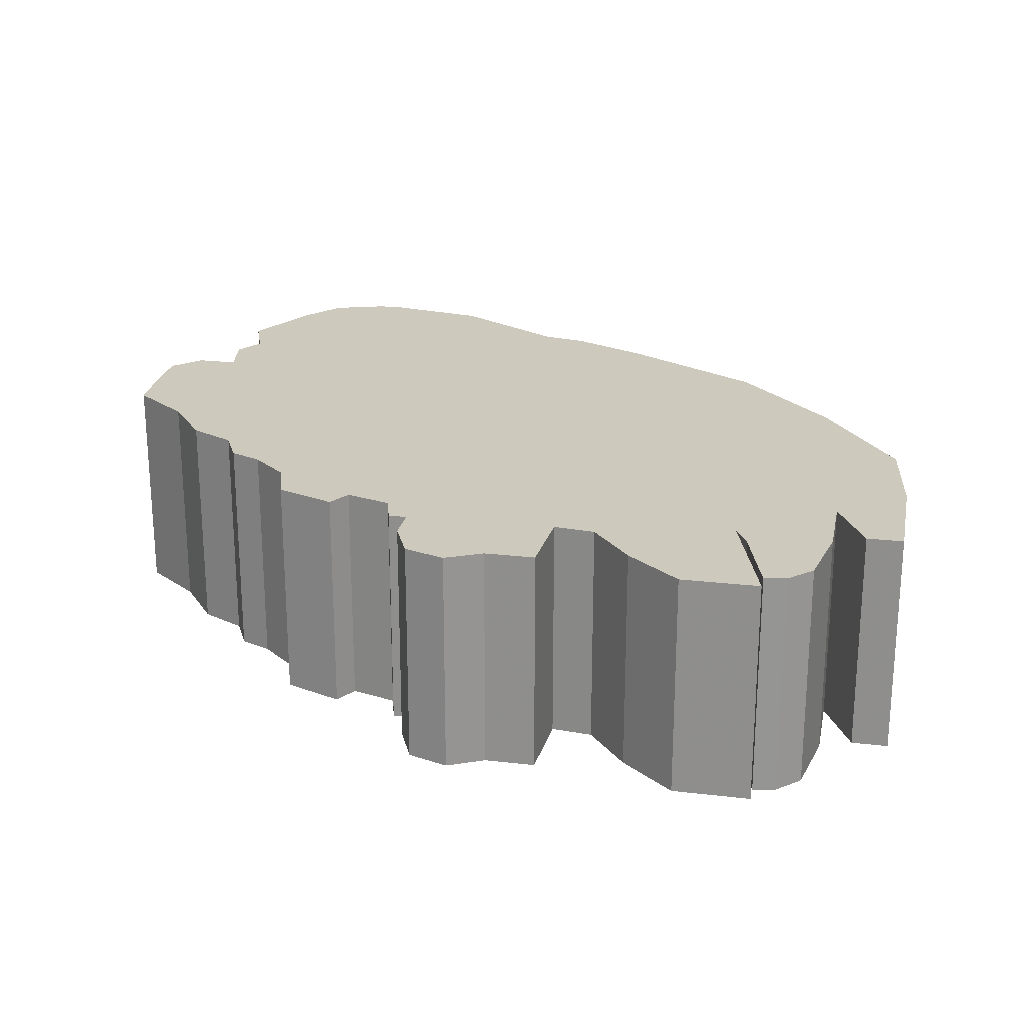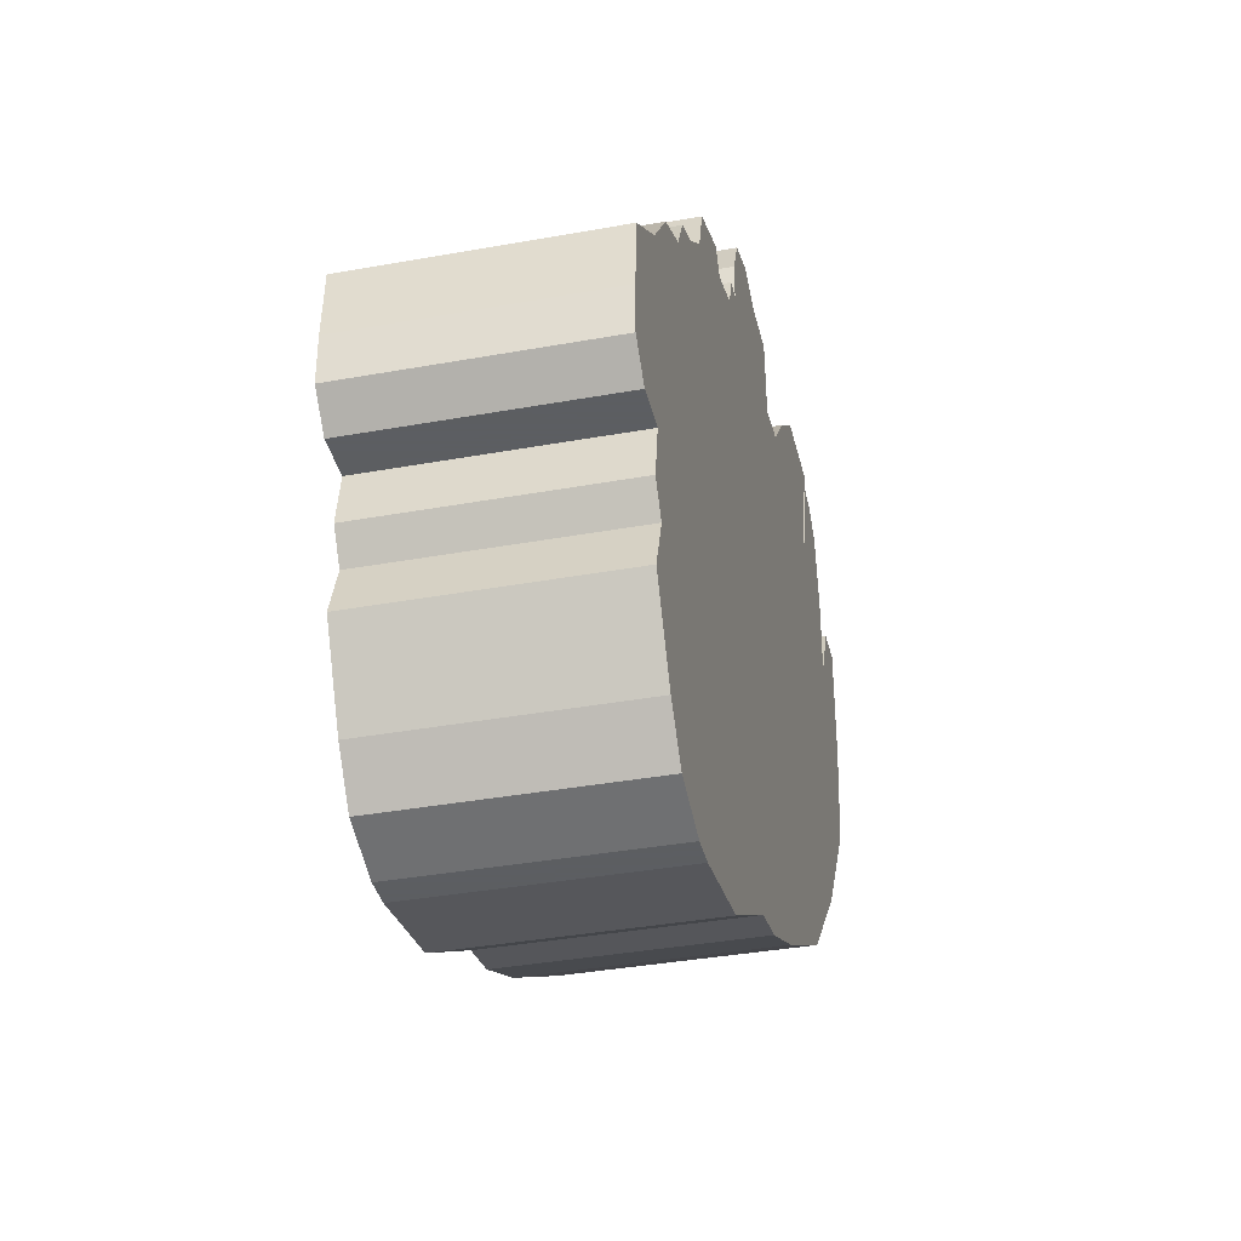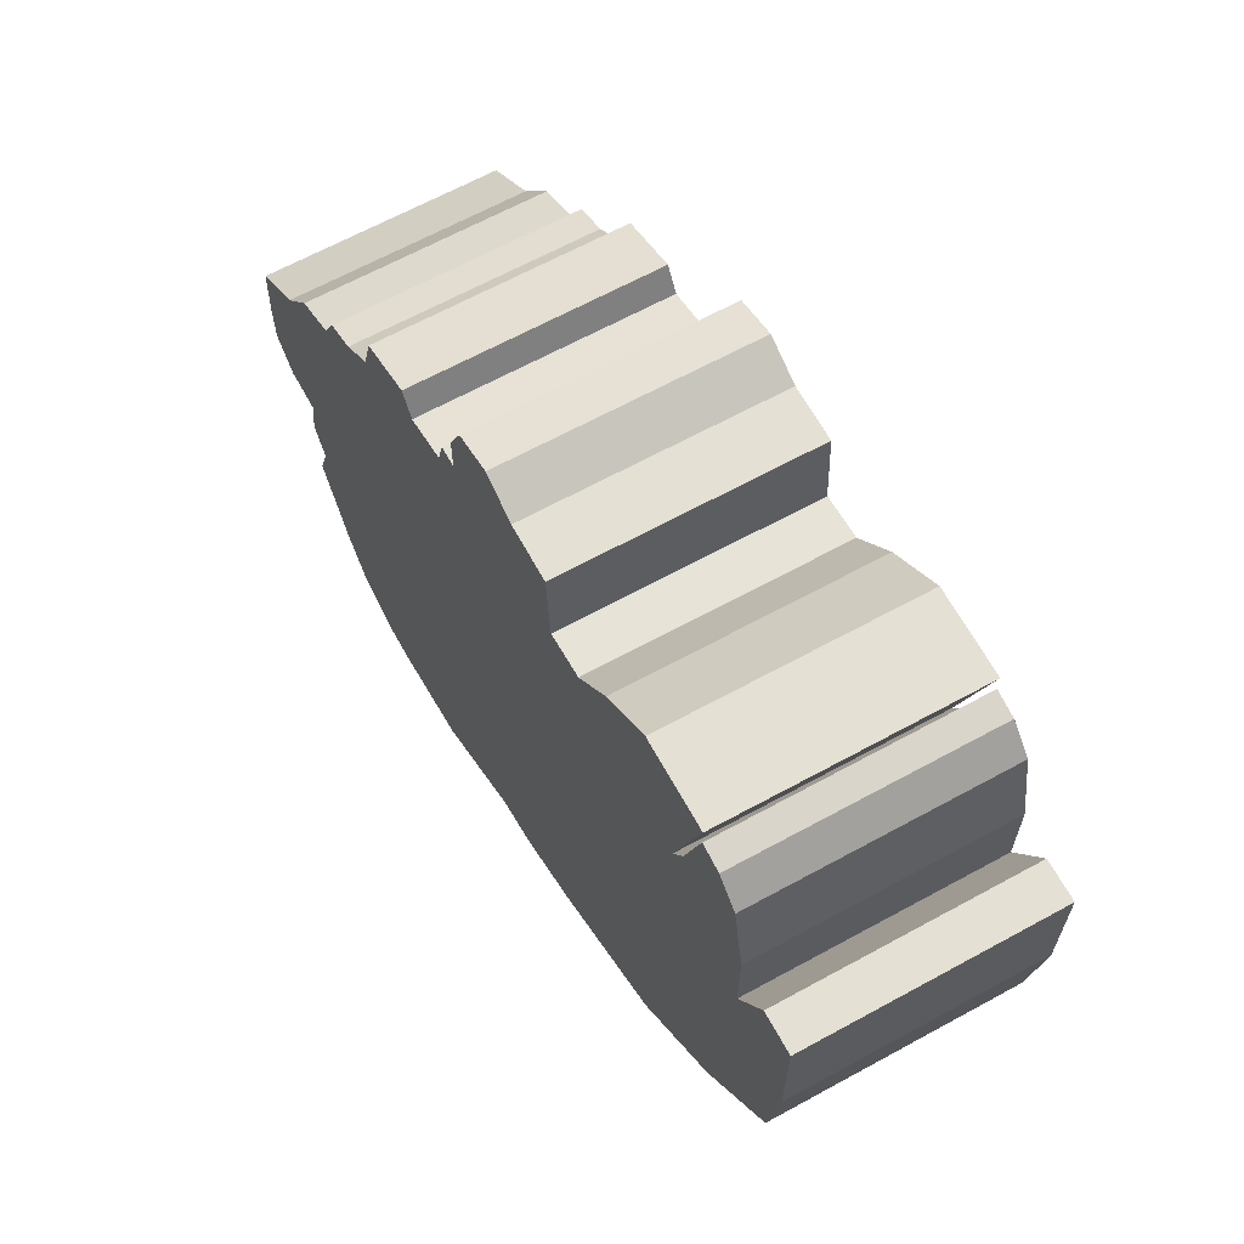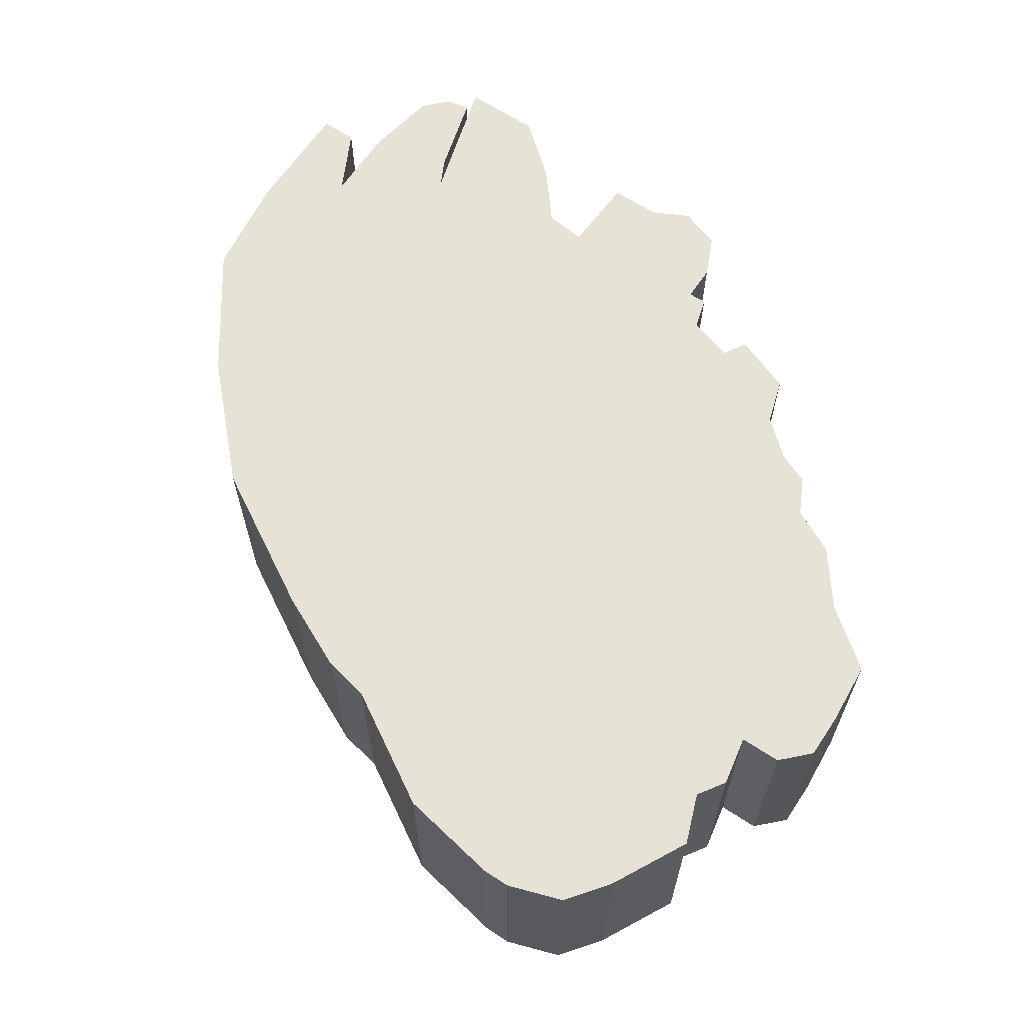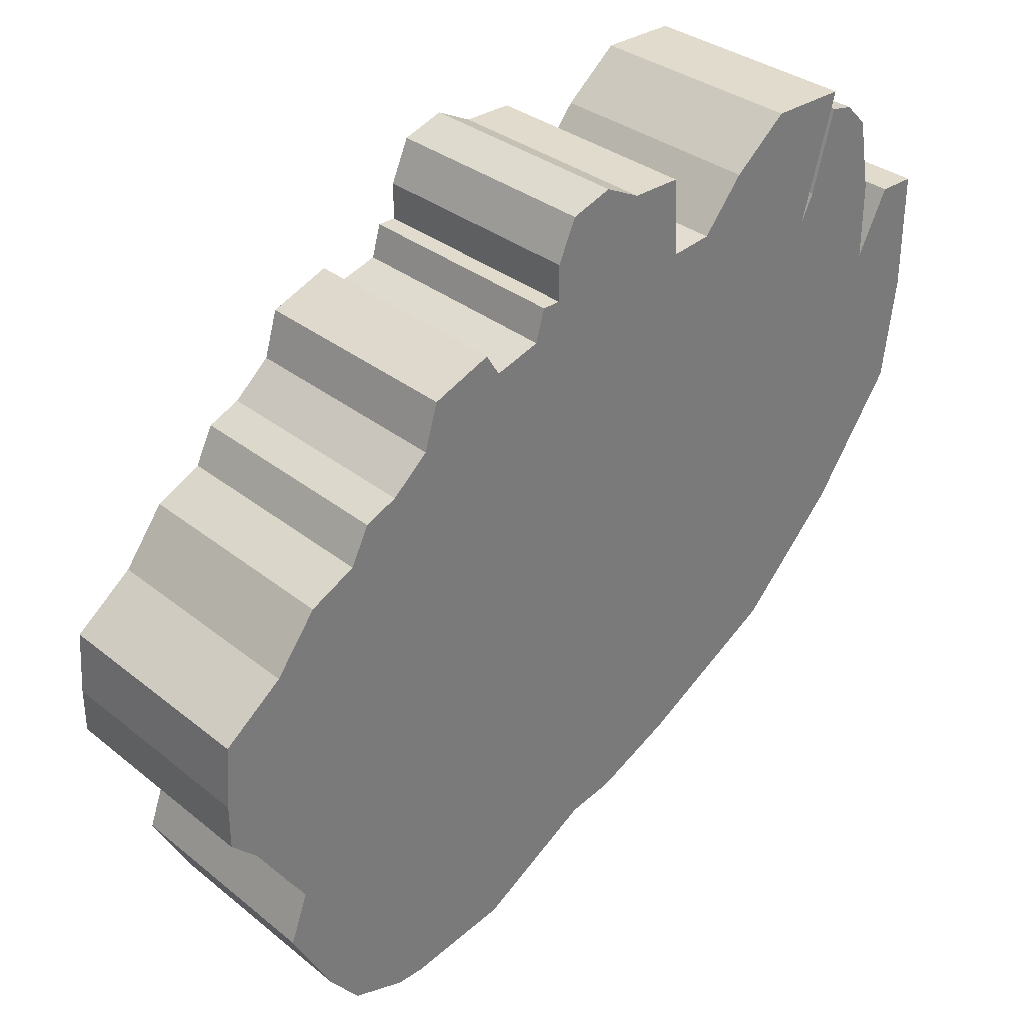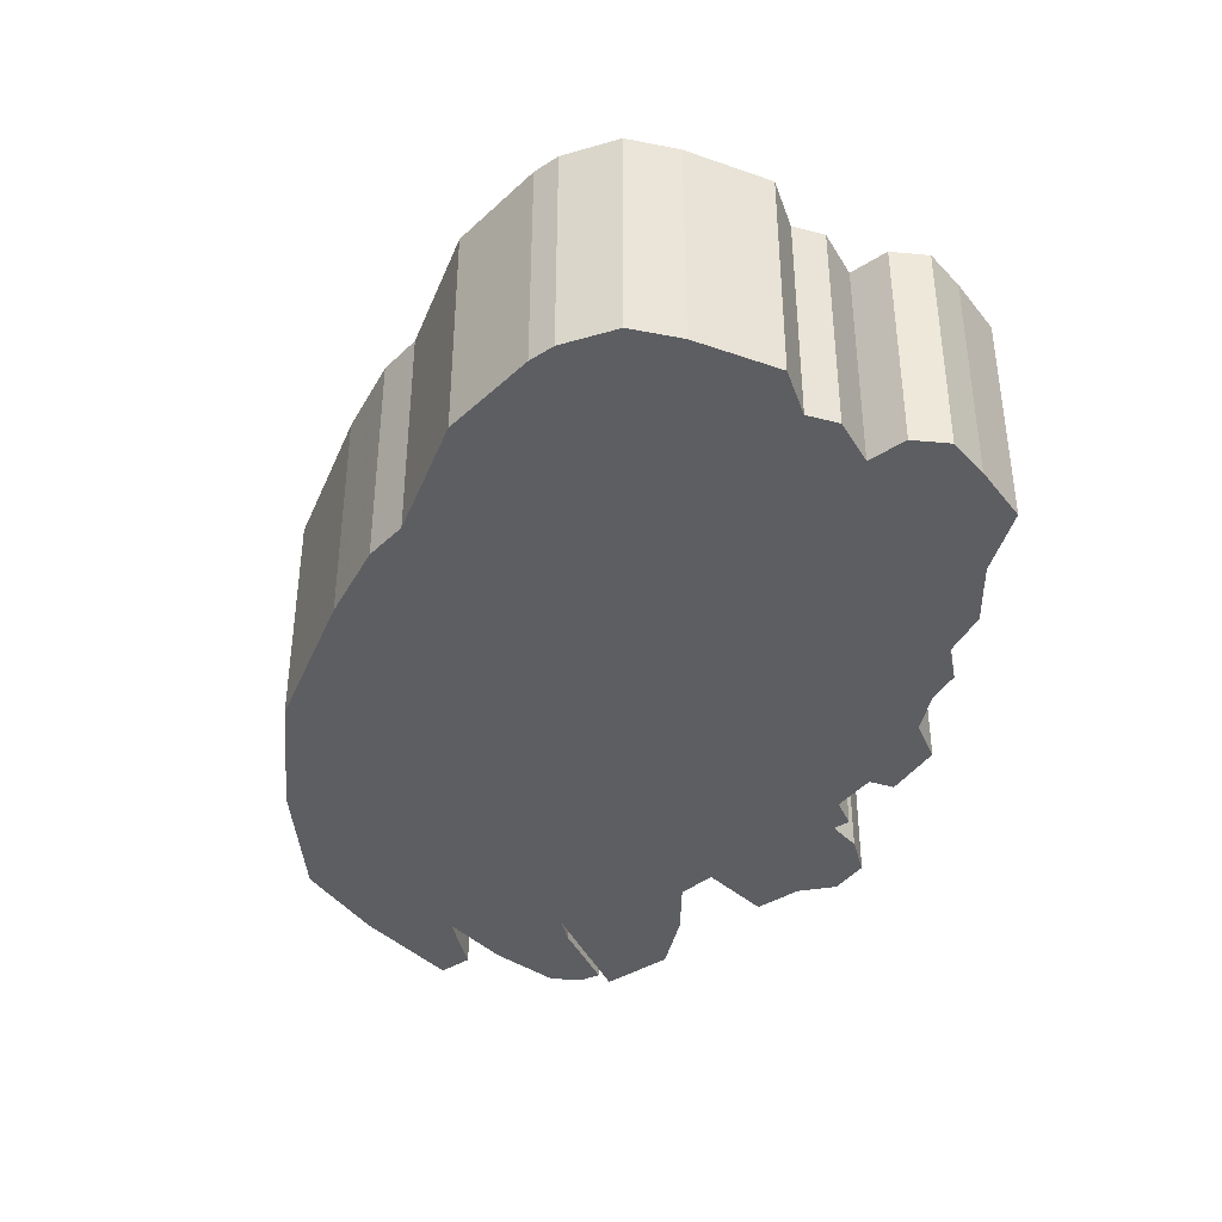
<metadata>
{"format":"obj","ext":"obj","renderer":"f3d","projection":"perspective","resolution":1024,"background":"white","views":[{"elev":22.7,"azim":-168.6,"up":"+Z"},{"elev":-37.4,"azim":103.1,"up":"+Y"},{"elev":65.4,"azim":-118.8,"up":"+Y"},{"elev":64.0,"azim":33.6,"up":"+Z"},{"elev":33.3,"azim":137.4,"up":"+Y"},{"elev":-39.2,"azim":38.4,"up":"+Z"}]}
</metadata>
<code>
g sbg_greathole_dm_etc02_h
v -0.61 1.46 0
v -0.64 1.52 0
v -0.69 1.7 0
v -0.74 1.69 0
v -0.79 1.64 0
v -0.82 1.48 0
v -0.82 1.31 0
v -0.89 1.45 0
v -0.97 1.45 0
v -0.97 1.19 0
v -0.94 0.96 0
v -0.76 0.7 0
v -0.54 0.47 0
v -0.23 0.29 0
v -0.06 0.21 0
v 0.04 0.19 0
v 0.29 0.04 0
v 0.51 0 0
v 0.57 0 0
v 0.69 0.04 0
v 0.76 0.13 0
v 0.85 0.3 0
v 0.81 0.41 0
v 0.85 0.47 0
v 0.83 0.58 0
v 0.92 0.58 0
v 0.98 0.64 0
v 0.98 0.74 0
v 0.97 0.88 0
v 0.84 0.98 0
v 0.75 1.1 0
v 0.65 1.15 0
v 0.61 1.23 0
v 0.54 1.26 0
v 0.46 1.33 0
v 0.43 1.43 0
v 0.3 1.48 0
v 0.27 1.43 0
v 0.17 1.46 0
v 0.15 1.53 0
v 0.11 1.53 0
v 0.11 1.61 0
v 0.07 1.7 0
v -0.02 1.73 0
v -0.1 1.69 0
v -0.21 1.69 0
v -0.22 1.52 0
v -0.31 1.53 0
v -0.4 1.64 0
v -0.52 1.74 0
v -0.69 1.74 0
v -0.61 1.46 0.5
v -0.64 1.52 0.5
v -0.69 1.7 0.5
v -0.74 1.69 0.5
v -0.79 1.64 0.5
v -0.82 1.48 0.5
v -0.82 1.31 0.5
v -0.89 1.45 0.5
v -0.97 1.45 0.5
v -0.97 1.19 0.5
v -0.94 0.96 0.5
v -0.76 0.7 0.5
v -0.54 0.47 0.5
v -0.23 0.29 0.5
v -0.06 0.21 0.5
v 0.04 0.19 0.5
v 0.29 0.04 0.5
v 0.51 0 0.5
v 0.57 0 0.5
v 0.69 0.04 0.5
v 0.76 0.13 0.5
v 0.85 0.3 0.5
v 0.81 0.41 0.5
v 0.85 0.47 0.5
v 0.83 0.58 0.5
v 0.92 0.58 0.5
v 0.98 0.64 0.5
v 0.98 0.74 0.5
v 0.97 0.88 0.5
v 0.84 0.98 0.5
v 0.75 1.1 0.5
v 0.65 1.15 0.5
v 0.61 1.23 0.5
v 0.54 1.26 0.5
v 0.46 1.33 0.5
v 0.43 1.43 0.5
v 0.3 1.48 0.5
v 0.27 1.43 0.5
v 0.17 1.46 0.5
v 0.15 1.53 0.5
v 0.11 1.53 0.5
v 0.11 1.61 0.5
v 0.07 1.7 0.5
v -0.02 1.73 0.5
v -0.1 1.69 0.5
v -0.21 1.69 0.5
v -0.22 1.52 0.5
v -0.31 1.53 0.5
v -0.4 1.64 0.5
v -0.52 1.74 0.5
v -0.69 1.74 0.5
g sbg_greathole_dm_etc02_h_0
f 51 50 1
f 50 49 1
f 47 46 45
f 47 45 41
f 45 44 42
f 44 43 42
f 45 42 41
f 47 41 39
f 41 40 39
f 16 14 34
f 16 34 32
f 38 37 36
f 38 36 35
f 14 38 35
f 34 14 35
f 14 39 38
f 34 33 32
f 25 16 32
f 32 31 30
f 25 30 28
f 30 29 28
f 49 48 1
f 25 28 27
f 26 25 27
f 32 30 25
f 23 16 25
f 25 24 23
f 18 23 21
f 23 22 21
f 20 19 21
f 19 18 21
f 18 17 23
f 17 16 23
f 13 47 39
f 15 14 16
f 14 13 39
f 12 7 1
f 11 10 7
f 12 11 7
f 10 9 7
f 9 8 7
f 12 1 48
f 7 6 1
f 2 1 6
f 5 2 6
f 4 3 2
f 4 2 5
f 13 12 47
f 12 48 47
f 51 101 50
f 101 51 102
f 1 102 51
f 102 1 52
f 50 100 49
f 100 50 101
f 46 96 45
f 96 46 97
f 47 97 46
f 97 47 98
f 45 95 44
f 95 45 96
f 43 93 42
f 93 43 94
f 44 94 43
f 94 44 95
f 42 92 41
f 92 42 93
f 40 90 39
f 90 40 91
f 41 91 40
f 91 41 92
f 37 87 36
f 87 37 88
f 38 88 37
f 88 38 89
f 36 86 35
f 86 36 87
f 35 85 34
f 85 35 86
f 39 89 38
f 89 39 90
f 33 83 32
f 83 33 84
f 34 84 33
f 84 34 85
f 31 81 30
f 81 31 82
f 32 82 31
f 82 32 83
f 29 79 28
f 79 29 80
f 30 80 29
f 80 30 81
f 49 99 48
f 99 49 100
f 28 78 27
f 78 28 79
f 26 76 25
f 76 26 77
f 27 77 26
f 77 27 78
f 24 74 23
f 74 24 75
f 25 75 24
f 75 25 76
f 22 72 21
f 72 22 73
f 23 73 22
f 73 23 74
f 20 70 19
f 70 20 71
f 21 71 20
f 71 21 72
f 19 69 18
f 69 19 70
f 18 68 17
f 68 18 69
f 17 67 16
f 67 17 68
f 15 65 14
f 65 15 66
f 16 66 15
f 66 16 67
f 14 64 13
f 64 14 65
f 11 61 10
f 61 11 62
f 12 62 11
f 62 12 63
f 10 60 9
f 60 10 61
f 8 58 7
f 58 8 59
f 9 59 8
f 59 9 60
f 7 57 6
f 57 7 58
f 2 52 1
f 52 2 53
f 6 56 5
f 56 6 57
f 3 53 2
f 53 3 54
f 4 54 3
f 54 4 55
f 5 55 4
f 55 5 56
f 13 63 12
f 63 13 64
f 48 98 47
f 98 48 99
f 52 101 102
f 52 100 101
f 96 97 98
f 92 96 98
f 93 95 96
f 93 94 95
f 92 93 96
f 90 92 98
f 90 91 92
f 85 65 67
f 83 85 67
f 87 88 89
f 86 87 89
f 86 89 65
f 86 65 85
f 89 90 65
f 83 84 85
f 83 67 76
f 81 82 83
f 79 81 76
f 79 80 81
f 52 99 100
f 78 79 76
f 78 76 77
f 76 81 83
f 76 67 74
f 74 75 76
f 72 74 69
f 72 73 74
f 72 70 71
f 72 69 70
f 74 68 69
f 74 67 68
f 90 98 64
f 67 65 66
f 90 64 65
f 52 58 63
f 58 61 62
f 58 62 63
f 58 60 61
f 58 59 60
f 99 52 63
f 52 57 58
f 57 52 53
f 57 53 56
f 53 54 55
f 56 53 55
f 98 63 64
f 98 99 63

</code>
